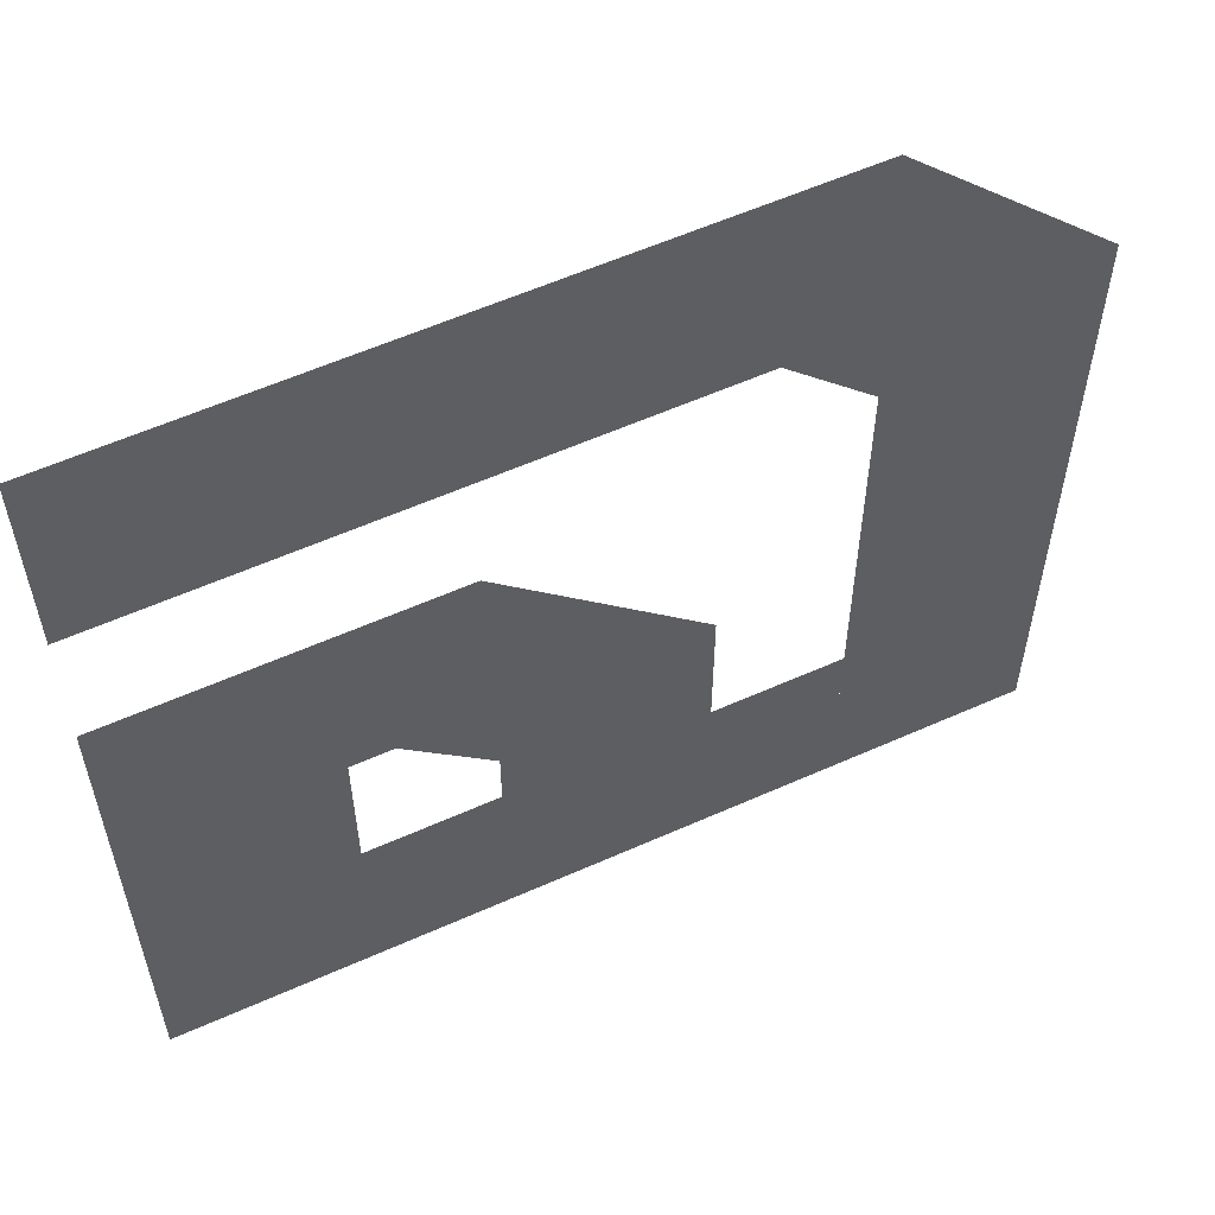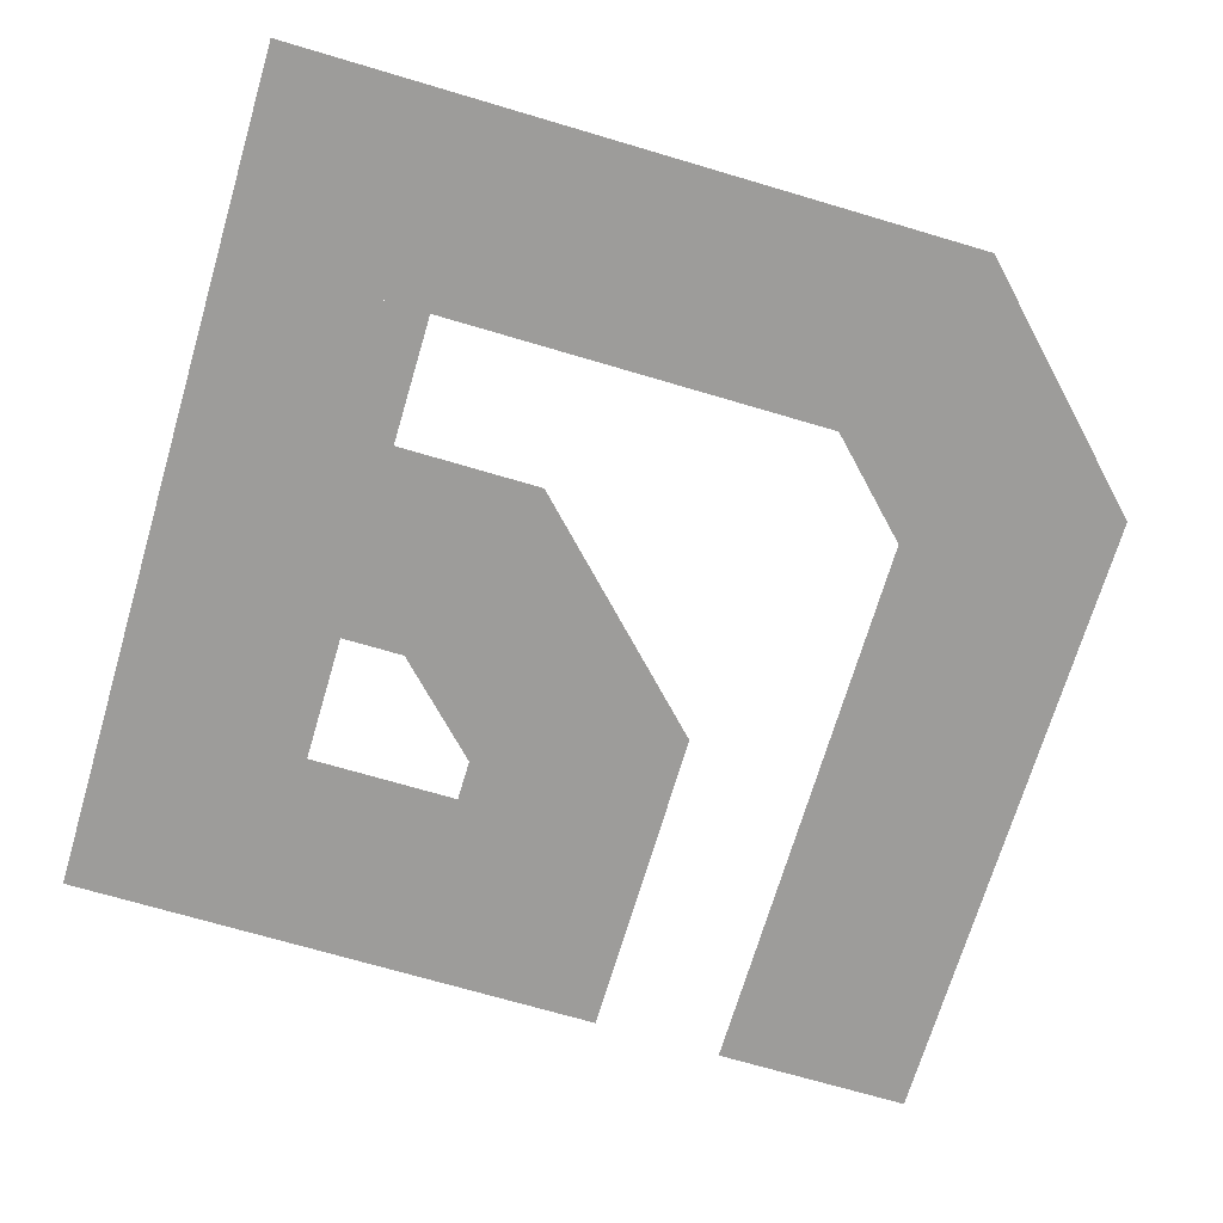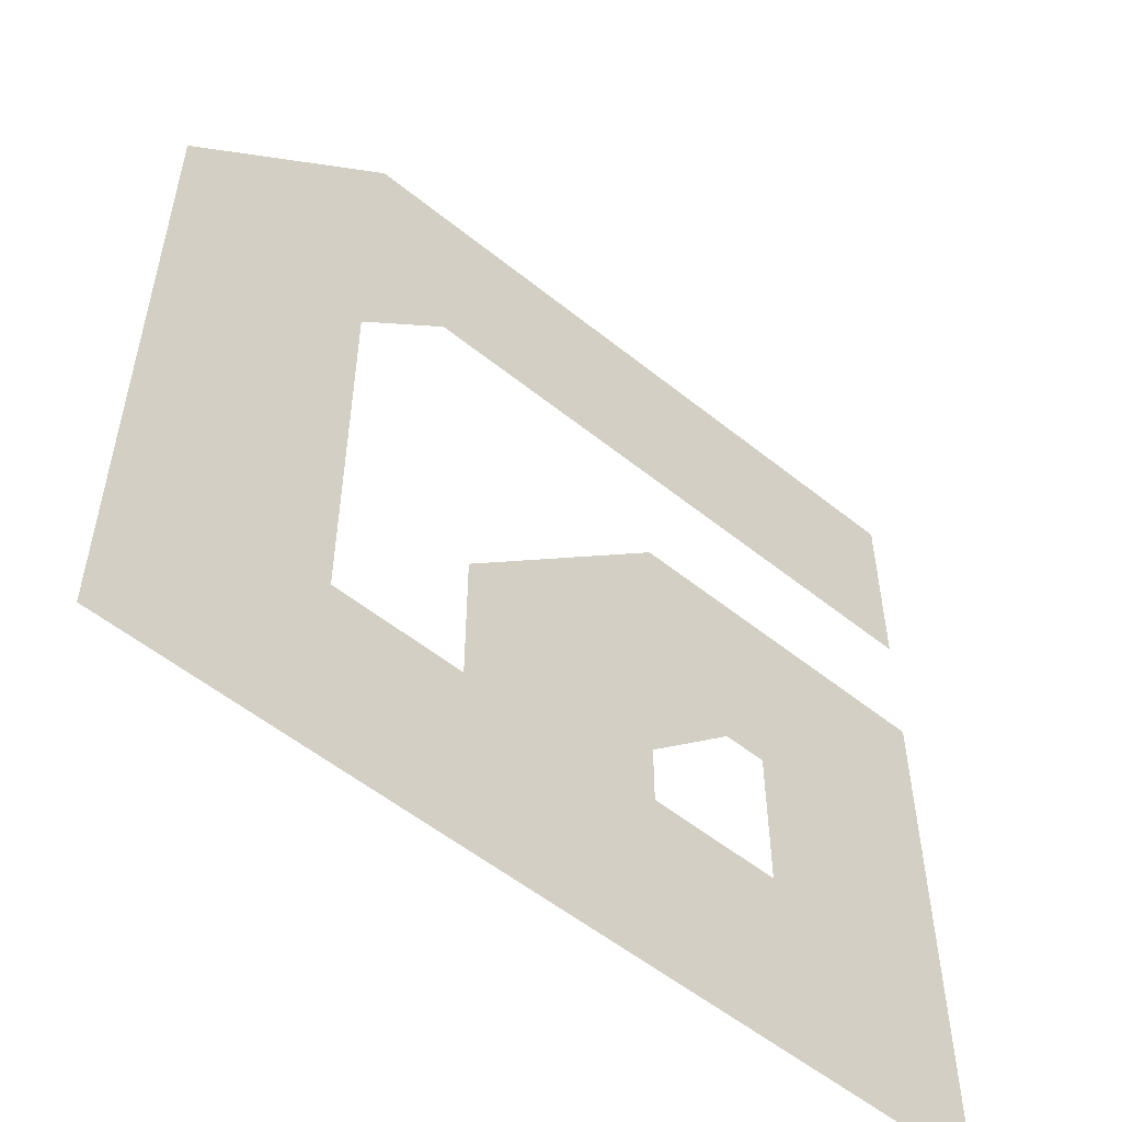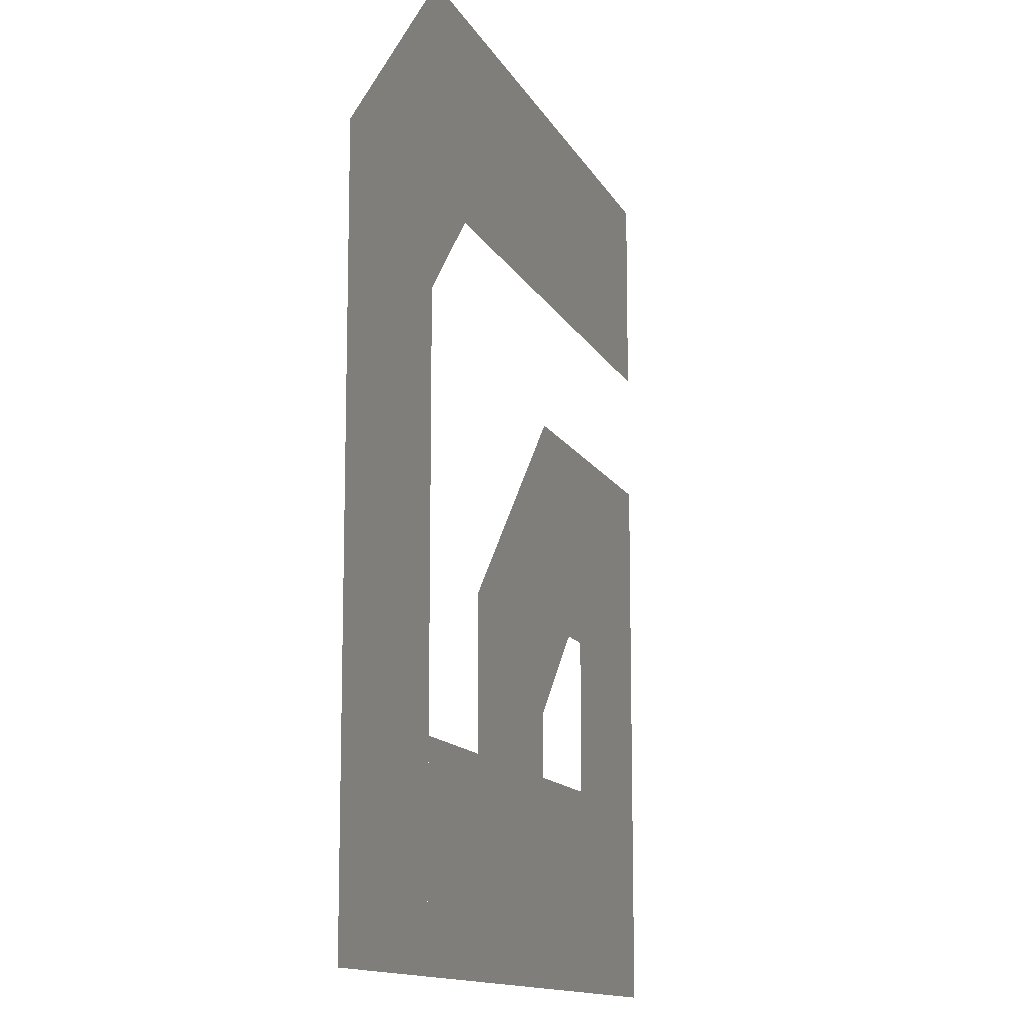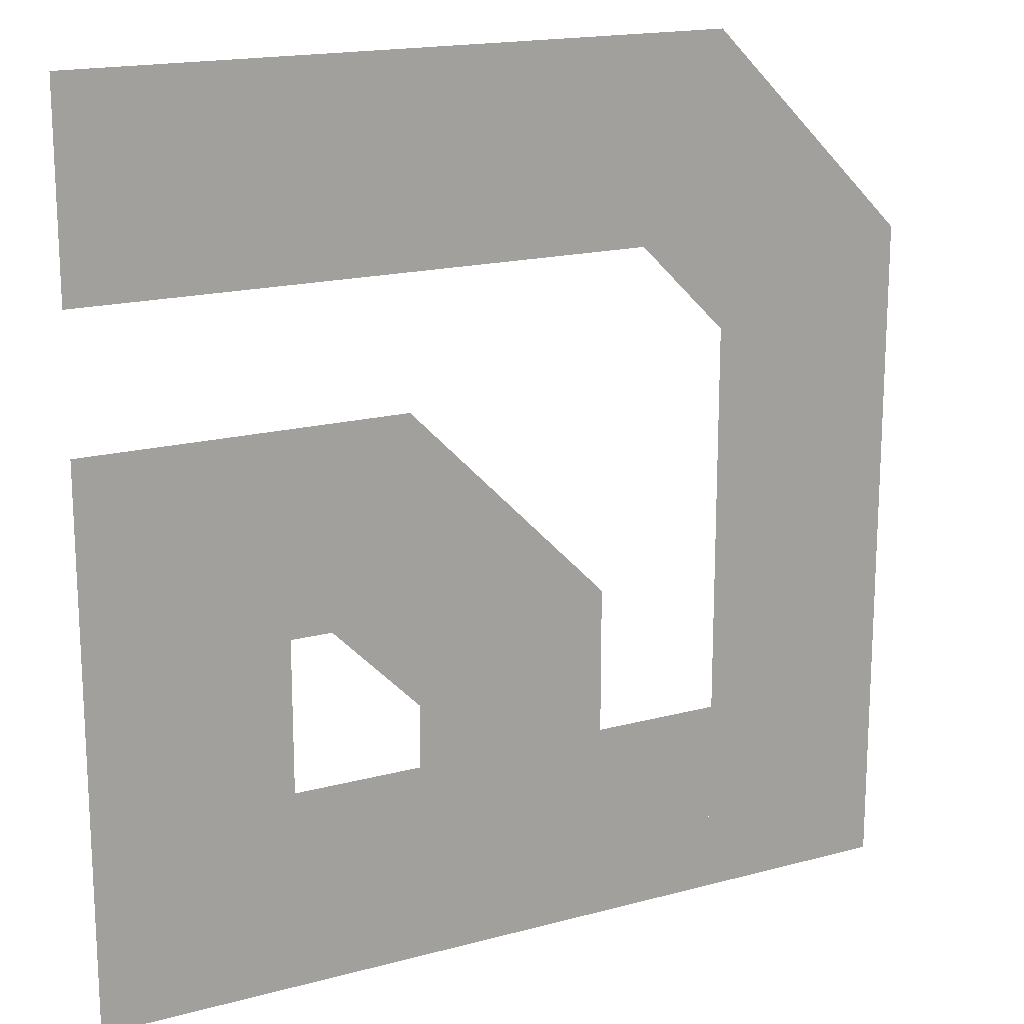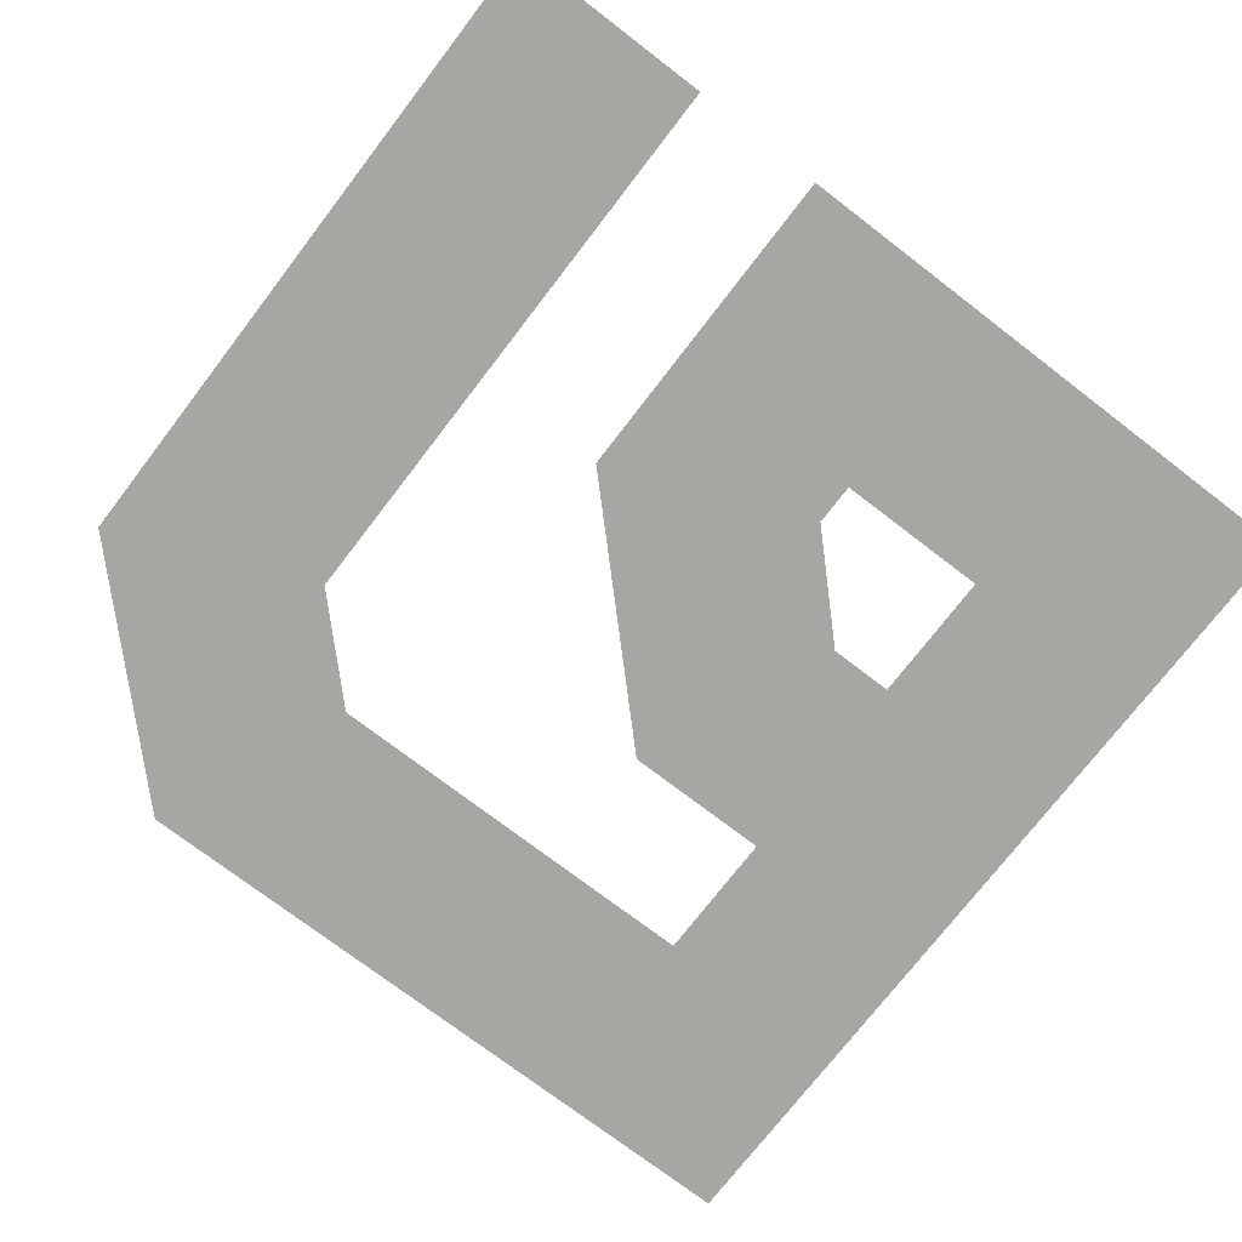
<metadata>
{"format":"obj","ext":"obj","renderer":"f3d","projection":"perspective","resolution":1024,"background":"white","views":[{"elev":58.2,"azim":-24.8,"up":"+Y"},{"elev":-70.3,"azim":73.5,"up":"+Z"},{"elev":-54.6,"azim":139.5,"up":"+Y"},{"elev":-12.5,"azim":107.7,"up":"+Y"},{"elev":17.2,"azim":-28.4,"up":"+Y"},{"elev":-74.1,"azim":-127.5,"up":"+Z"}]}
</metadata>
<code>
v 0.8498 -1.094 -0
v 1.06 -1.414 -0
v 1.06 -1.094 -0
v 0.8498 -1.414 -0
v 1.049 2.3e-05 0
v 1.06 -0.4627 -0
v 1.38 -0.3301 -0
v 0.9169 -0.32 -0
v 0 0 0
v 0 -0.32 -0
v 1.38 -1.414 -0
v 0.5196 -0.5298 -0
v 0.32 -0.8498 -0
v 0.3871 -0.8498 -0
v 0.5298 -0.9925 -0
v 0.8498 -0.8599 -0
v 2e-06 -0.5298 -0
v 0.32 -1.094 -0
v 0.5298 -1.414 -0
v 0.5298 -1.094 -0
v 0.32 -1.414 -0
v 2e-06 -1.414 -0
v 0.8498 -1.414 -0
v 0.6887 -1.414 -0
v 0.1379 -1.414 -0
v 1.06 -1.414 -0
f 1 2 3
f 1 4 2
f 5 6 7
f 5 8 6
f 8 9 10
f 6 11 7
f 12 13 14
f 12 15 16
f 12 17 13
f 12 14 15
f 18 19 20
f 18 21 19
f 22 13 17
f 23 15 24
f 25 18 13
f 21 18 25
f 20 19 24
f 24 15 20
f 8 5 9
f 6 26 11
f 22 25 13
f 23 16 15

</code>
